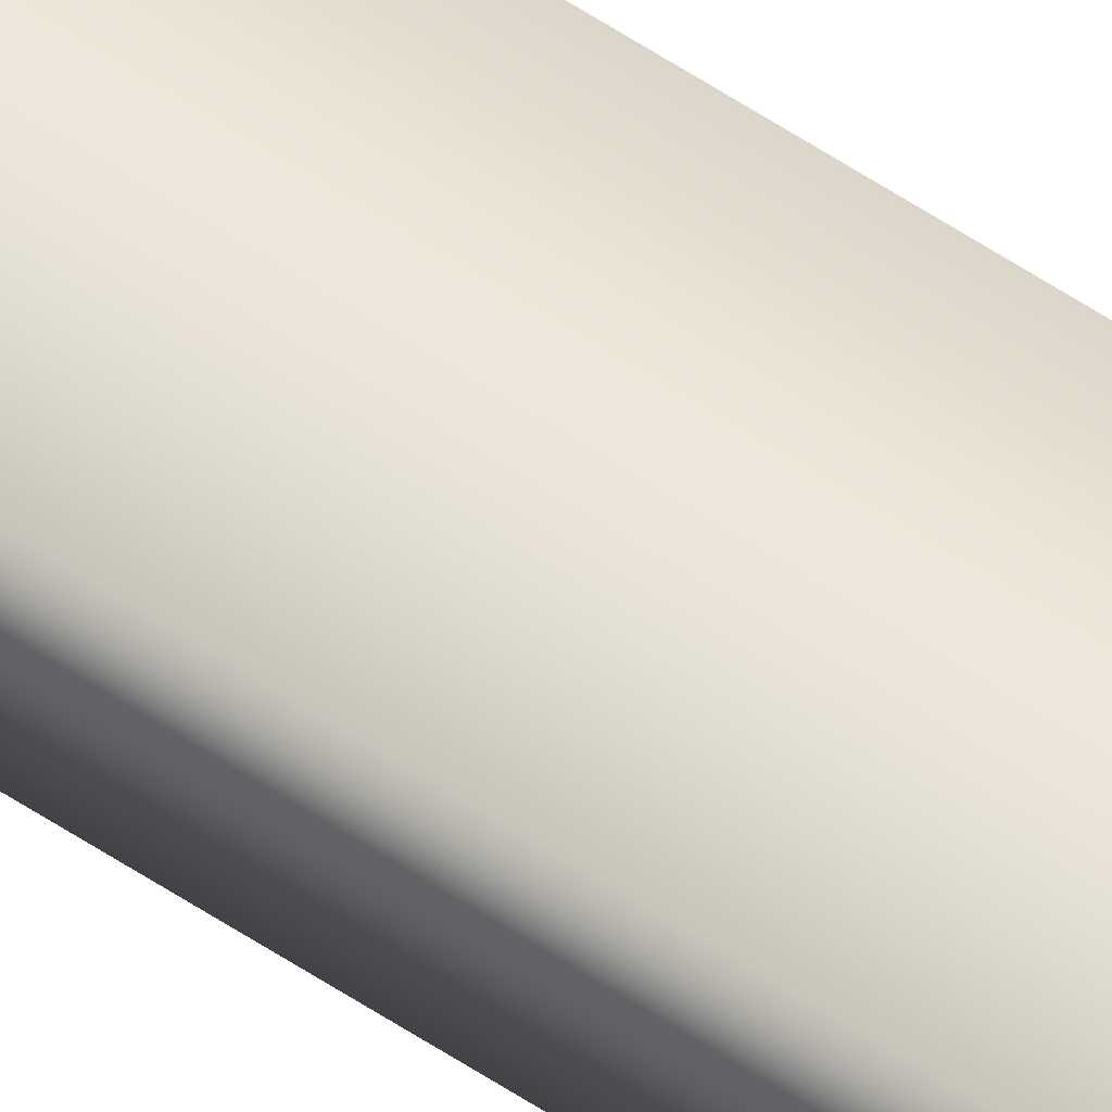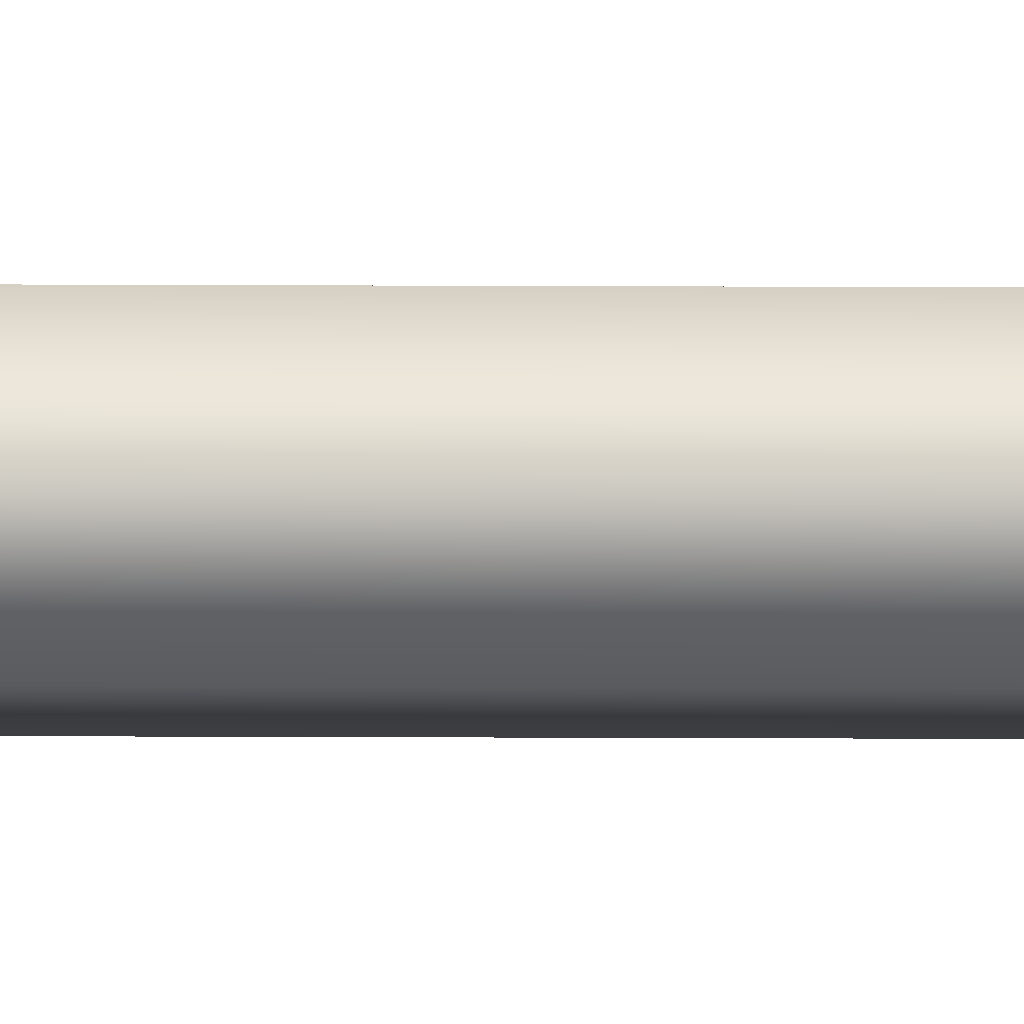
<metadata>
{"format":"obj","ext":"obj","renderer":"f3d","projection":"perspective","resolution":1024,"background":"white","views":[{"elev":52.2,"azim":126.6,"up":"+Z"},{"elev":-3.7,"azim":87.5,"up":"+Z"}]}
</metadata>
<code>
v 51.95 24.67 30.37
v 51.95 32.75 30.37
v 51.99 24.67 30.37
v 51.99 32.75 30.37
v 51.99 32.75 30.39
v 51.95 32.75 30.39
v 51.99 24.67 30.39
v 51.95 24.67 30.39
f 1 2 3
f 3 2 4
f 5 4 6
f 6 4 2
f 3 4 7
f 7 4 5
f 8 6 1
f 1 6 2
f 8 1 7
f 7 1 3
f 7 5 8
f 8 5 6

</code>
